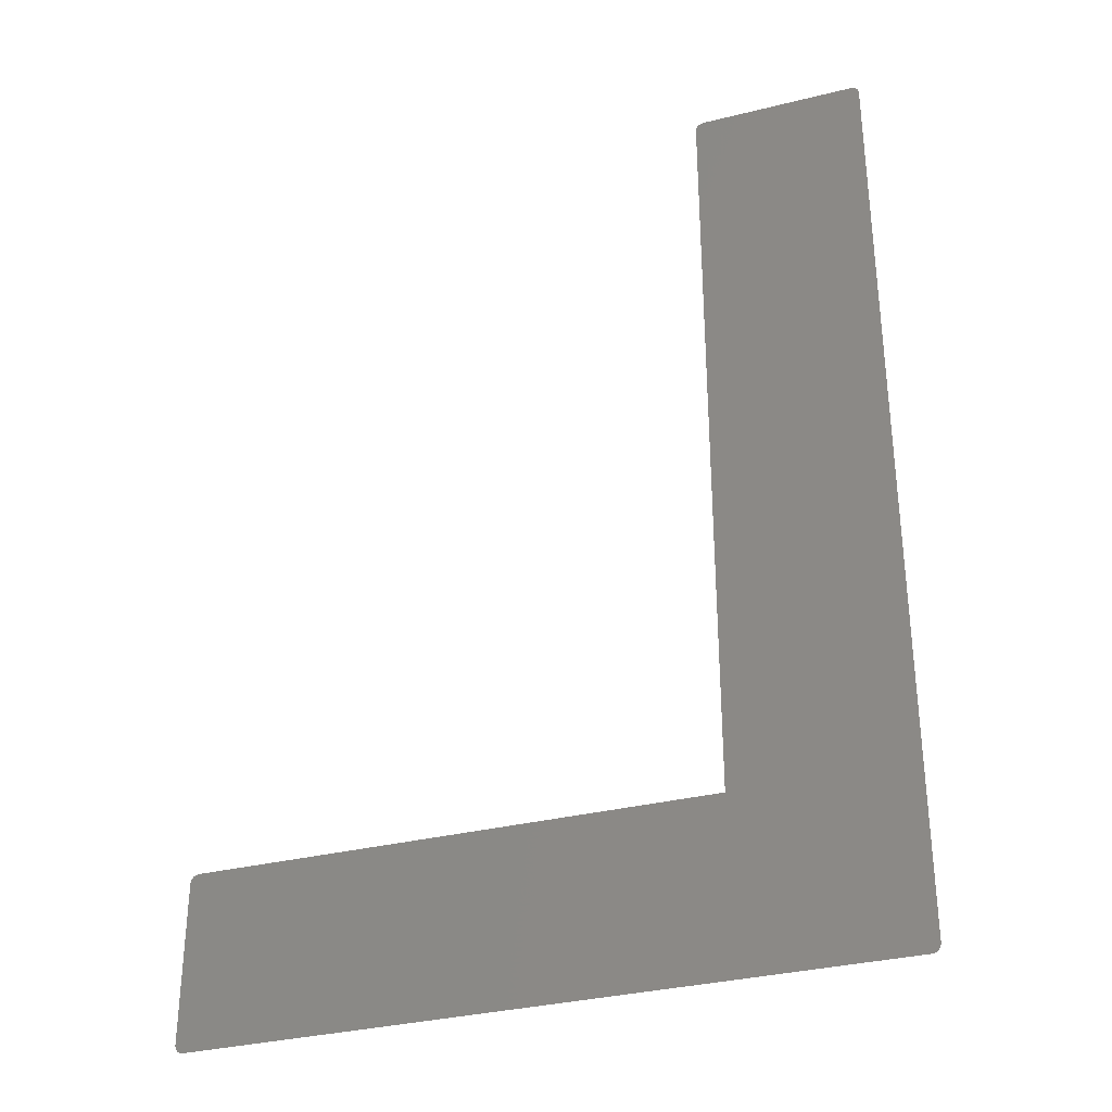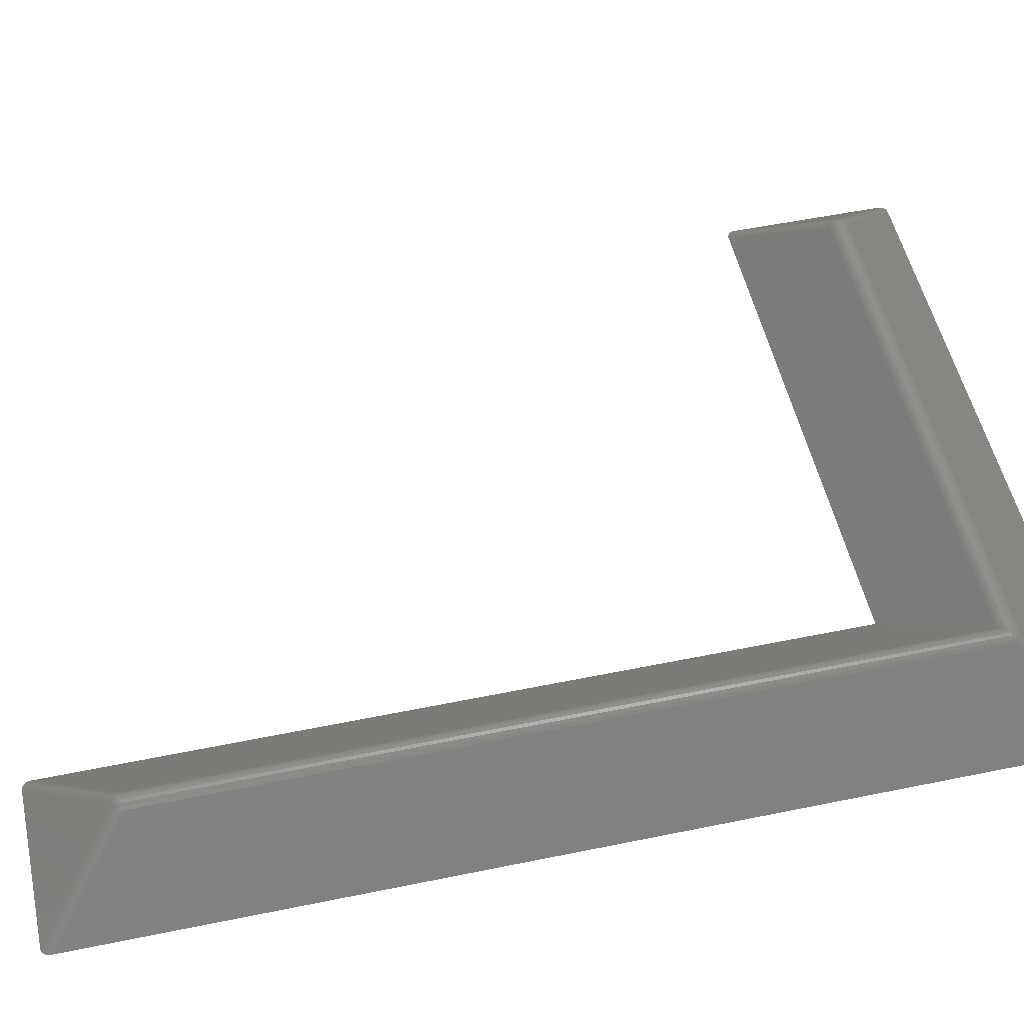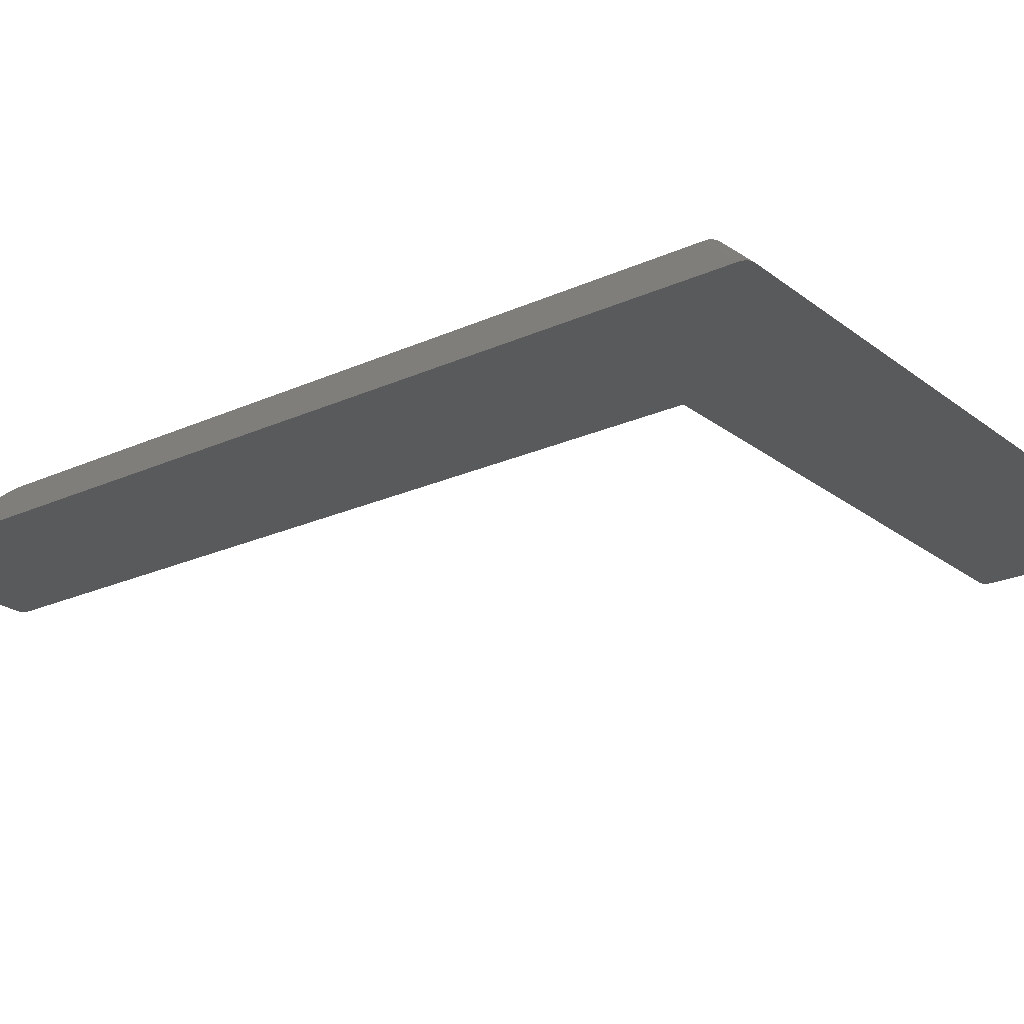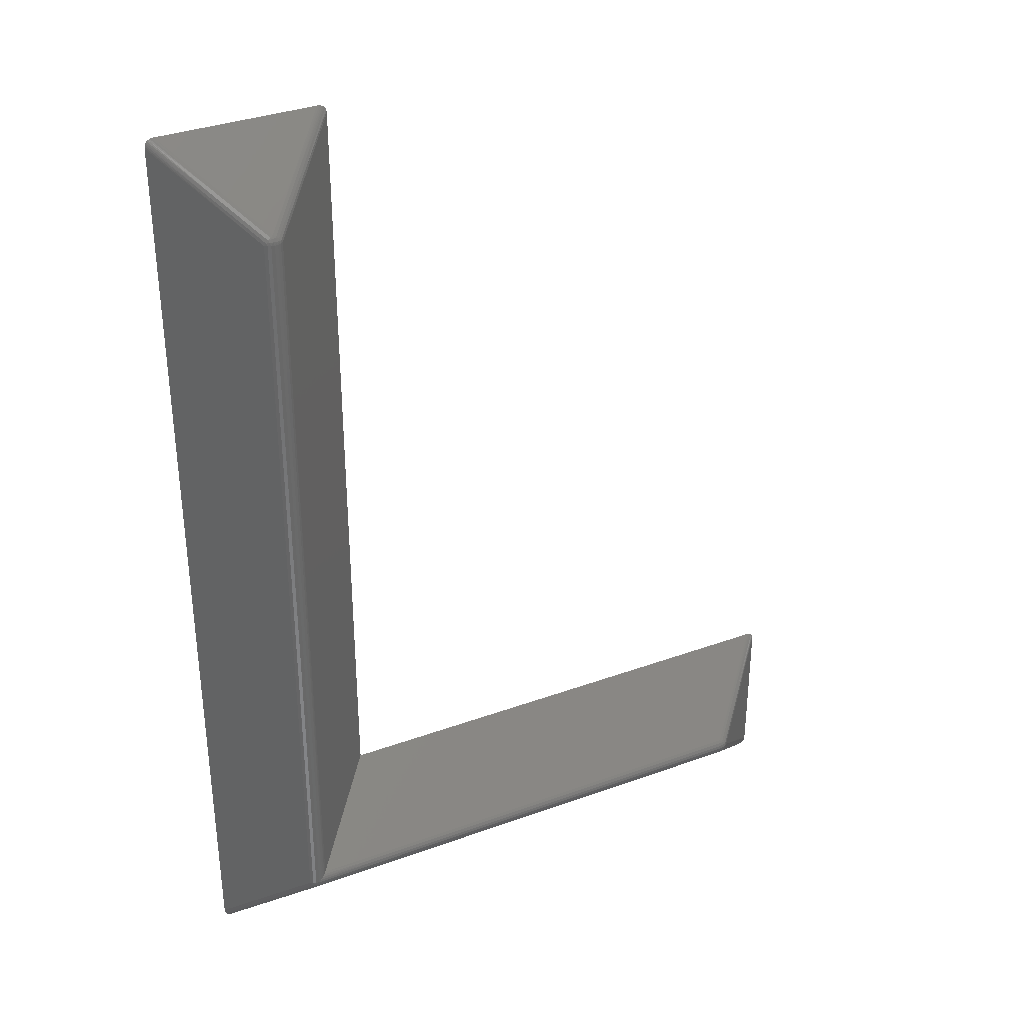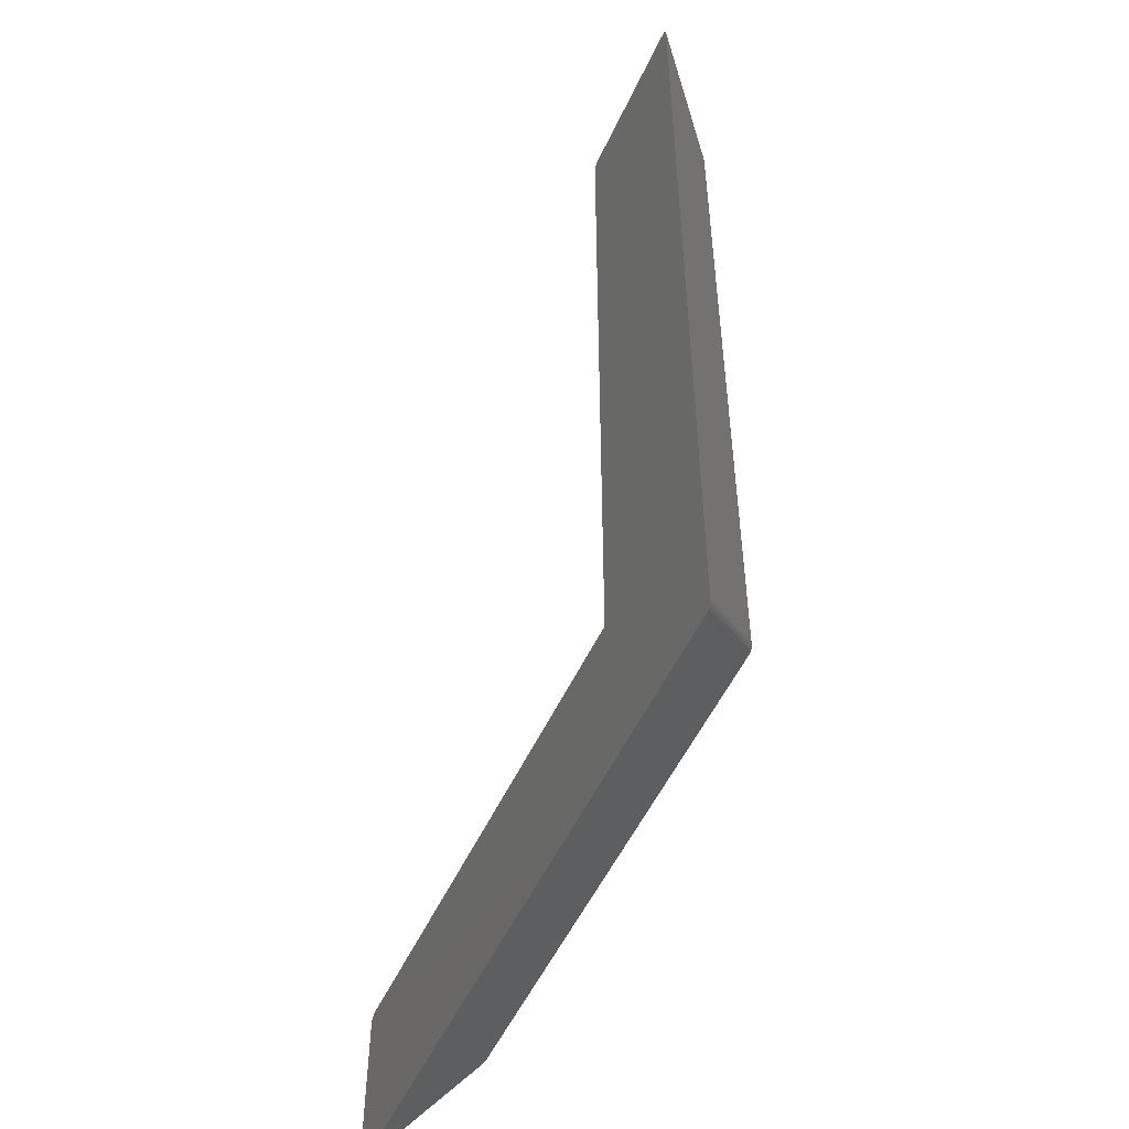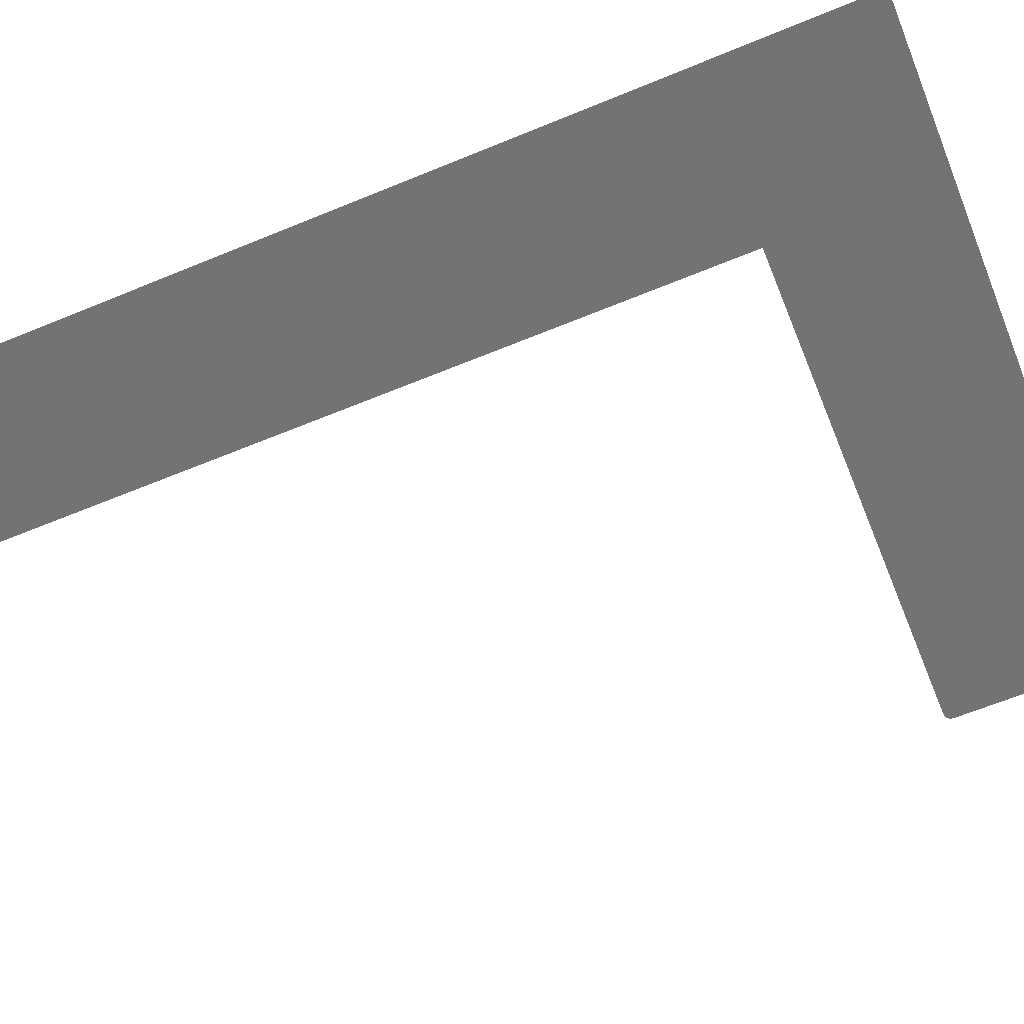
<metadata>
{"format":"stl","ext":"stl","renderer":"f3d","projection":"perspective","resolution":1024,"background":"white","views":[{"elev":-33.2,"azim":-161.1,"up":"+Y"},{"elev":52.4,"azim":-102.5,"up":"+Z"},{"elev":-22.8,"azim":-52.2,"up":"+Z"},{"elev":34.7,"azim":-26.0,"up":"+Y"},{"elev":-52.6,"azim":-114.4,"up":"+Y"},{"elev":-65.1,"azim":-67.6,"up":"+Z"}]}
</metadata>
<code>
# stl→obj: 207 verts, 410 faces
v 9.36 -13.78 3.619
v 10.58 -15 2.4
v 10.02 -14.38 3.015
v 10.61 -15 2.4
v 10.64 -14.99 2.4
v 10.66 -14.98 2.4
v 10.06 -14.34 3.02
v 9.442 -13.72 3.64
v 9.475 -13.68 3.635
v 10.1 -14.3 3.015
v 9.501 -13.64 3.619
v 10.72 -14.89 2.4
v 10.72 -14.86 2.4
v 10.68 -14.96 2.4
v 10.7 -14.94 2.4
v 10.71 -14.92 2.4
v 9.402 -13.76 3.635
v 10.72 -12.42 2.4
v 10.1 -12.98 3.015
v 10.72 -12.39 2.4
v 10.71 -12.36 2.4
v 10.7 -12.34 2.4
v 10.06 -12.94 3.02
v 9.442 -13.56 3.64
v 9.402 -13.52 3.635
v 10.02 -12.9 3.015
v 9.36 -13.5 3.619
v 10.61 -12.28 2.4
v 10.58 -12.28 2.4
v 10.68 -12.32 2.4
v 10.66 -12.3 2.4
v 10.64 -12.29 2.4
v 9.475 -13.6 3.635
v 9.46 -13.64 3.65
v 9.457 -13.59 3.644
v 9.41 -13.59 3.664
v 9.405 -13.54 3.644
v 9.36 -13.59 3.67
v 9.36 -13.54 3.65
v 9.36 -13.64 3.677
v 9.412 -13.64 3.67
v 9.36 -13.69 3.67
v 9.41 -13.69 3.664
v 9.457 -13.69 3.644
v 9.405 -13.74 3.644
v 9.36 -13.74 3.65
v 1.36 -13.78 3.619
v 0.1414 -15 2.4
v 8.36 -13.74 3.65
v 7.36 -13.74 3.65
v 6.36 -13.74 3.65
v 6.36 -13.69 3.67
v 5.36 -13.69 3.67
v 5.36 -13.64 3.677
v 4.36 -13.64 3.677
v 4.36 -13.59 3.67
v 3.36 -13.59 3.67
v 3.36 -13.54 3.65
v 2.36 -13.54 3.65
v 1.501 -13.5 3.619
v 1.471 -13.53 3.643
v 8.36 -13.69 3.67
v 8.36 -13.64 3.677
v 8.36 -13.59 3.67
v 8.36 -13.54 3.65
v 5.36 -13.54 3.65
v 6.36 -13.54 3.65
v 7.36 -13.54 3.65
v 7.36 -13.59 3.67
v 1.437 -13.56 3.662
v 2.36 -13.59 3.67
v 3.36 -13.64 3.677
v 4.36 -13.69 3.67
v 5.36 -13.74 3.65
v 1.399 -13.6 3.673
v 2.36 -13.64 3.677
v 3.36 -13.69 3.67
v 4.36 -13.74 3.65
v 1.36 -13.64 3.677
v 2.36 -13.69 3.67
v 3.36 -13.74 3.65
v 1.36 -13.69 3.67
v 2.36 -13.74 3.65
v 1.36 -13.74 3.65
v 7.36 -13.69 3.67
v 7.36 -13.64 3.677
v 6.36 -13.64 3.677
v 5.36 -13.59 3.67
v 4.36 -13.54 3.65
v 6.36 -13.59 3.67
v 2.72 -12.28 2.4
v 1.501 -1.36 3.619
v 2.72 -0.1414 2.4
v 2.096 -0.6975 3.015
v 2.718 -0.1107 2.4
v 2.71 -0.08284 2.4
v 2.698 -0.05845 2.4
v 2.062 -0.6581 3.02
v 1.442 -1.278 3.64
v 1.402 -1.245 3.635
v 2.022 -0.6243 3.015
v 1.36 -1.219 3.619
v 2.609 -0.00242 2.4
v 2.579 0 2.4
v 2.682 -0.03789 2.4
v 2.662 -0.02153 2.4
v 2.637 -0.009638 2.4
v 1.475 -1.318 3.635
v 0.1414 0 2.4
v 0.6975 -0.6243 3.015
v 0.1107 -0.00242 2.4
v 0.08284 -0.009638 2.4
v 0.05845 -0.02153 2.4
v 0.6581 -0.6581 3.02
v 1.278 -1.278 3.64
v 1.245 -1.318 3.635
v 0.6243 -0.6975 3.015
v 1.219 -1.36 3.619
v 0.00242 -0.1107 2.4
v 0 -0.1414 2.4
v 0.03789 -0.03789 2.4
v 0.02153 -0.05845 2.4
v 0.009638 -0.08284 2.4
v 1.318 -1.245 3.635
v 1.337 -1.26 3.649
v 1.383 -1.26 3.649
v 1.428 -1.312 3.659
v 1.469 -1.319 3.639
v 1.46 -1.36 3.65
v 1.292 -1.312 3.659
v 1.337 -1.309 3.669
v 1.308 -1.36 3.67
v 1.36 -1.36 3.677
v 1.251 -1.319 3.639
v 1.26 -1.36 3.65
v 1.383 -1.309 3.669
v 1.412 -1.36 3.67
v 1.46 -2.476 3.65
v 1.46 -3.593 3.65
v 1.46 -4.709 3.65
v 1.412 -4.709 3.67
v 1.412 -5.825 3.67
v 1.36 -5.825 3.677
v 1.36 -6.942 3.677
v 1.308 -6.942 3.67
v 1.308 -8.058 3.67
v 1.26 -8.058 3.65
v 1.26 -9.175 3.65
v 1.219 -13.64 3.619
v 1.26 -10.29 3.65
v 1.26 -11.41 3.65
v 1.308 -10.29 3.67
v 1.308 -11.41 3.67
v 1.36 -10.29 3.677
v 1.36 -11.41 3.677
v 1.412 -10.29 3.67
v 1.412 -11.41 3.67
v 1.46 -10.29 3.65
v 1.46 -11.41 3.65
v 1.46 -12.52 3.65
v 1.412 -12.52 3.67
v 1.36 -12.52 3.677
v 1.308 -13.64 3.67
v 1.308 -12.52 3.67
v 1.26 -13.64 3.65
v 1.26 -12.52 3.65
v 1.412 -2.476 3.67
v 1.36 -2.476 3.677
v 1.308 -2.476 3.67
v 1.26 -2.476 3.65
v 1.26 -6.942 3.65
v 1.26 -5.825 3.65
v 1.26 -4.709 3.65
v 1.308 -4.709 3.67
v 1.308 -3.593 3.67
v 1.36 -3.593 3.677
v 1.46 -9.175 3.65
v 1.412 -3.593 3.67
v 1.46 -5.825 3.65
v 1.46 -6.942 3.65
v 1.46 -8.058 3.65
v 1.412 -8.058 3.67
v 1.412 -9.175 3.67
v 1.36 -9.175 3.677
v 1.412 -6.942 3.67
v 1.36 -4.709 3.677
v 1.308 -5.825 3.67
v 1.36 -8.058 3.677
v 1.308 -9.175 3.67
v 1.26 -3.593 3.65
v 0 -14.86 2.4
v 0.6243 -14.3 3.015
v 0.00242 -14.89 2.4
v 0.009638 -14.92 2.4
v 0.02153 -14.94 2.4
v 0.6581 -14.34 3.02
v 1.278 -13.72 3.64
v 1.318 -13.76 3.635
v 0.6975 -14.38 3.015
v 0.1107 -15 2.4
v 0.03789 -14.96 2.4
v 0.05845 -14.98 2.4
v 0.08284 -14.99 2.4
v 1.245 -13.68 3.635
v 1.329 -13.74 3.647
v 1.324 -13.69 3.667
v 1.285 -13.69 3.655
f 1 2 3
f 3 2 4
f 3 4 5
f 5 6 3
f 3 6 7
f 3 7 8
f 8 7 9
f 9 7 10
f 9 10 11
f 11 10 12
f 11 12 13
f 6 14 7
f 7 14 15
f 7 15 10
f 10 15 16
f 10 16 12
f 8 17 3
f 3 17 1
f 11 18 19
f 19 18 20
f 19 20 21
f 21 22 19
f 19 22 23
f 19 23 24
f 24 23 25
f 25 23 26
f 25 26 27
f 27 26 28
f 27 28 29
f 22 30 23
f 23 30 31
f 23 31 26
f 26 31 32
f 26 32 28
f 24 33 19
f 19 33 11
f 9 11 34
f 34 11 33
f 34 33 35
f 35 33 24
f 35 24 36
f 36 24 37
f 36 37 38
f 38 37 39
f 39 37 25
f 39 25 27
f 24 25 37
f 38 40 36
f 36 40 41
f 36 41 35
f 35 41 34
f 40 42 41
f 41 42 43
f 41 43 34
f 34 43 44
f 34 44 9
f 9 44 8
f 8 44 43
f 8 43 45
f 45 43 46
f 45 46 17
f 17 46 1
f 42 46 43
f 17 8 45
f 1 47 2
f 2 47 48
f 46 49 1
f 1 49 50
f 1 50 51
f 51 50 52
f 51 52 53
f 53 52 54
f 53 54 55
f 55 54 56
f 55 56 57
f 57 56 58
f 57 58 59
f 59 58 60
f 59 60 61
f 49 46 62
f 62 46 42
f 62 42 63
f 63 42 40
f 63 40 64
f 64 40 38
f 64 38 65
f 65 38 39
f 65 39 27
f 60 66 27
f 27 66 67
f 27 67 68
f 68 67 69
f 68 69 64
f 64 69 63
f 61 70 59
f 59 70 71
f 59 71 57
f 57 71 72
f 57 72 55
f 55 72 73
f 55 73 53
f 53 73 74
f 53 74 51
f 51 74 1
f 70 75 71
f 71 75 76
f 71 76 72
f 72 76 77
f 72 77 73
f 73 77 78
f 73 78 74
f 74 78 47
f 74 47 1
f 75 79 76
f 76 79 80
f 76 80 77
f 77 80 81
f 77 81 78
f 78 81 47
f 79 82 80
f 80 82 83
f 80 83 81
f 81 83 47
f 82 84 83
f 83 84 47
f 50 49 85
f 85 49 62
f 85 62 86
f 86 62 63
f 86 63 69
f 50 85 52
f 52 85 87
f 52 87 54
f 54 87 88
f 54 88 56
f 56 88 89
f 56 89 58
f 58 89 60
f 87 85 86
f 87 86 90
f 90 86 69
f 90 69 67
f 68 64 65
f 87 90 88
f 88 90 66
f 88 66 89
f 89 66 60
f 66 90 67
f 27 68 65
f 29 91 27
f 27 91 60
f 92 93 94
f 94 93 95
f 94 95 96
f 96 97 94
f 94 97 98
f 94 98 99
f 99 98 100
f 100 98 101
f 100 101 102
f 102 101 103
f 102 103 104
f 97 105 98
f 98 105 106
f 98 106 101
f 101 106 107
f 101 107 103
f 99 108 94
f 94 108 92
f 102 109 110
f 110 109 111
f 110 111 112
f 112 113 110
f 110 113 114
f 110 114 115
f 115 114 116
f 116 114 117
f 116 117 118
f 118 117 119
f 118 119 120
f 113 121 114
f 114 121 122
f 114 122 117
f 117 122 123
f 117 123 119
f 115 124 110
f 110 124 102
f 124 125 102
f 102 125 126
f 102 126 100
f 100 126 99
f 99 126 127
f 99 127 128
f 128 127 129
f 128 129 108
f 108 129 92
f 124 115 125
f 125 115 130
f 125 130 131
f 131 130 132
f 131 132 133
f 130 115 134
f 134 115 116
f 134 116 135
f 135 116 118
f 134 135 130
f 130 135 132
f 131 133 136
f 136 133 137
f 136 137 127
f 127 137 129
f 108 99 128
f 125 131 126
f 126 131 136
f 126 136 127
f 93 92 91
f 91 92 60
f 129 138 92
f 92 138 139
f 92 139 140
f 140 139 141
f 140 141 142
f 142 141 143
f 142 143 144
f 144 143 145
f 144 145 146
f 146 145 147
f 146 147 148
f 148 147 149
f 148 149 150
f 150 149 151
f 150 151 152
f 152 151 153
f 152 153 154
f 154 153 155
f 154 155 156
f 156 155 157
f 156 157 158
f 158 157 159
f 158 159 61
f 61 159 160
f 61 160 70
f 70 160 161
f 70 161 75
f 75 161 162
f 75 162 79
f 79 162 163
f 163 162 164
f 163 164 165
f 165 164 166
f 165 166 149
f 149 166 151
f 138 129 167
f 167 129 137
f 167 137 168
f 168 137 133
f 168 133 169
f 169 133 132
f 169 132 170
f 170 132 135
f 170 135 118
f 149 171 118
f 118 171 172
f 118 172 173
f 173 172 174
f 173 174 175
f 175 174 176
f 175 176 168
f 168 176 167
f 60 92 61
f 61 92 177
f 61 177 158
f 158 177 156
f 139 138 178
f 178 138 167
f 178 167 176
f 140 179 92
f 92 179 180
f 92 180 181
f 181 180 182
f 181 182 183
f 183 182 184
f 183 184 154
f 154 184 152
f 140 142 179
f 179 142 185
f 179 185 180
f 180 185 182
f 177 92 181
f 156 177 183
f 183 177 181
f 161 160 159
f 161 159 157
f 139 178 141
f 141 178 186
f 141 186 143
f 143 186 187
f 143 187 145
f 145 187 171
f 145 171 147
f 147 171 149
f 186 178 176
f 142 144 185
f 185 144 188
f 185 188 182
f 182 188 184
f 154 156 183
f 162 161 157
f 162 157 155
f 175 168 169
f 187 186 174
f 174 186 176
f 144 146 188
f 188 146 189
f 188 189 184
f 184 189 152
f 164 162 155
f 164 155 153
f 175 169 190
f 190 169 170
f 190 170 118
f 171 187 172
f 172 187 174
f 150 152 189
f 150 189 148
f 148 189 146
f 166 164 153
f 166 153 151
f 118 173 190
f 190 173 175
f 120 191 118
f 118 191 149
f 149 191 192
f 192 191 193
f 192 193 194
f 194 195 192
f 192 195 196
f 192 196 197
f 197 196 198
f 198 196 199
f 198 199 47
f 47 199 200
f 47 200 48
f 195 201 196
f 196 201 202
f 196 202 199
f 199 202 203
f 199 203 200
f 197 204 192
f 192 204 149
f 198 47 205
f 205 47 84
f 205 84 206
f 206 84 82
f 206 82 79
f 79 163 206
f 206 163 207
f 206 207 205
f 205 207 197
f 205 197 198
f 163 165 207
f 207 165 204
f 207 204 197
f 165 149 204
f 12 14 13
f 13 14 6
f 13 6 5
f 16 15 12
f 12 15 14
f 5 4 13
f 13 4 2
f 13 2 29
f 29 2 91
f 91 2 48
f 91 48 191
f 191 48 200
f 191 200 203
f 203 202 191
f 191 202 201
f 191 201 193
f 193 201 195
f 193 195 194
f 191 120 91
f 91 120 93
f 93 120 104
f 93 104 103
f 119 121 120
f 120 121 113
f 120 113 112
f 123 122 119
f 119 122 121
f 112 111 120
f 120 111 109
f 120 109 104
f 103 107 93
f 93 107 106
f 93 106 105
f 93 105 95
f 95 105 97
f 95 97 96
f 13 29 18
f 18 29 28
f 18 28 32
f 32 31 18
f 18 31 30
f 18 30 20
f 20 30 22
f 20 22 21
f 11 13 18
f 102 104 109

</code>
